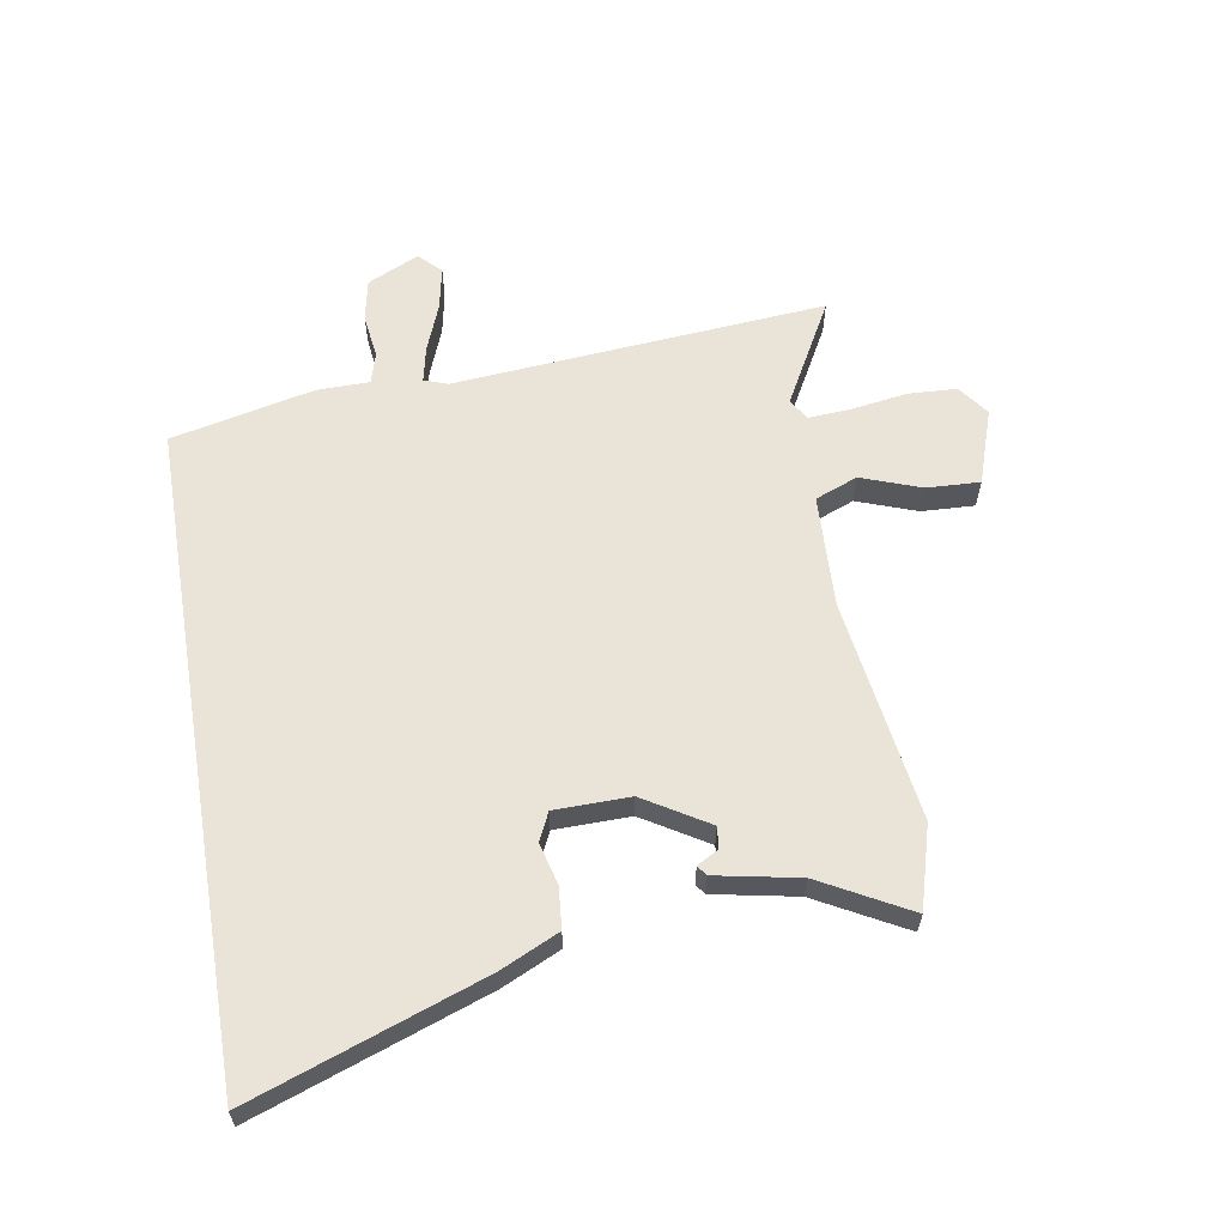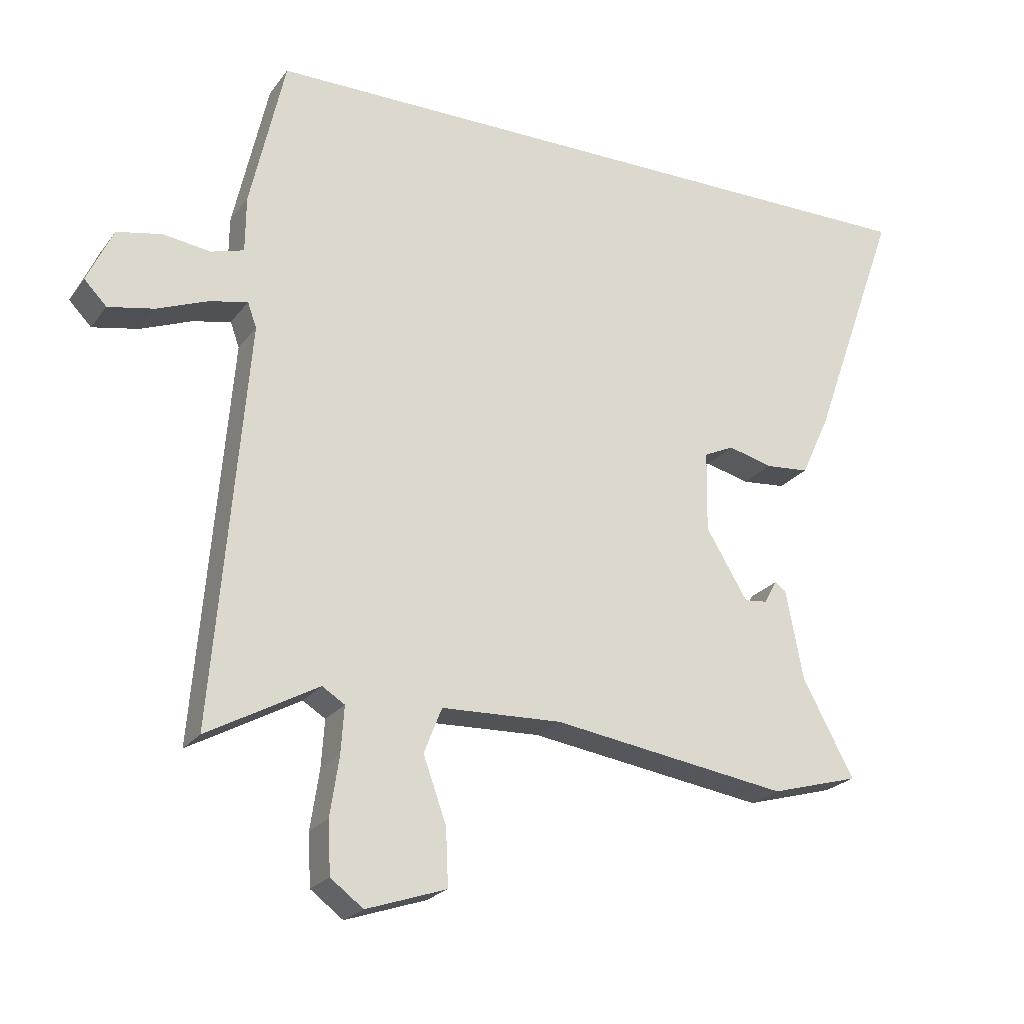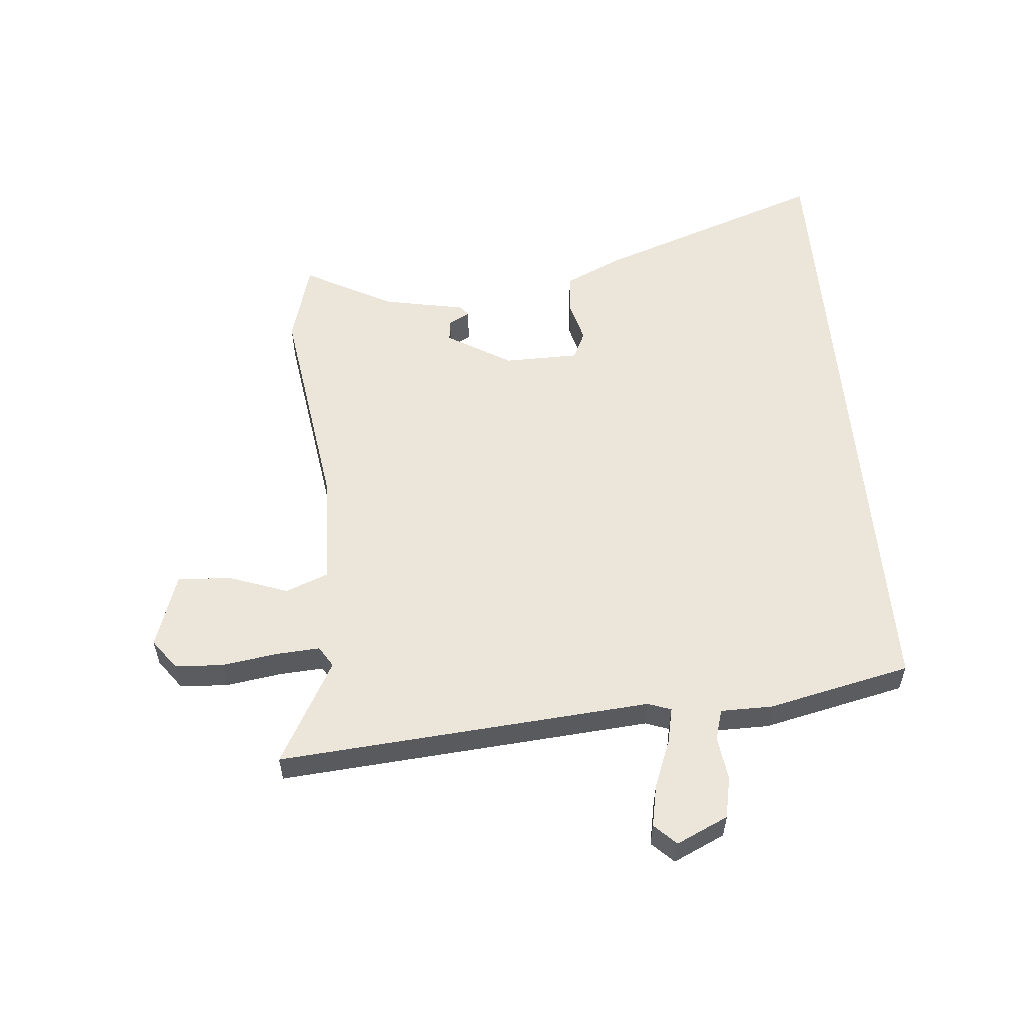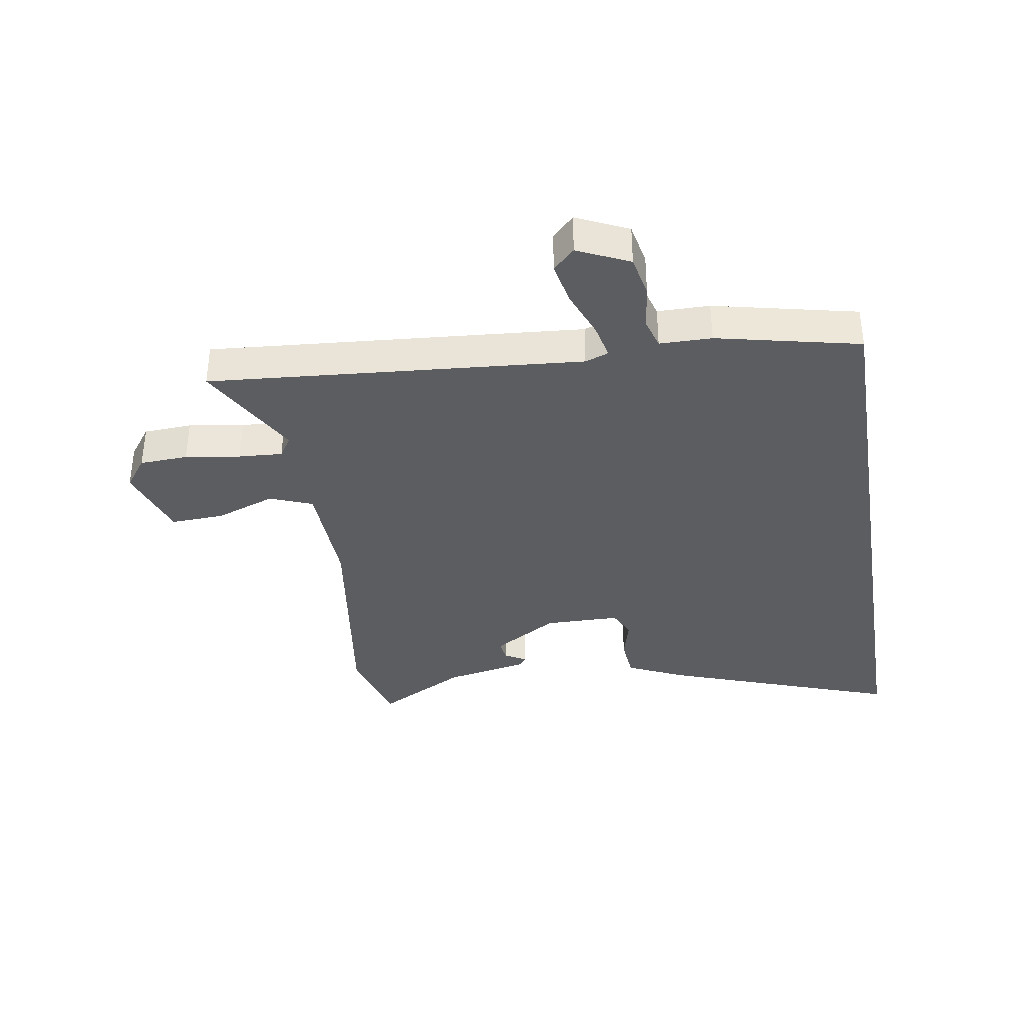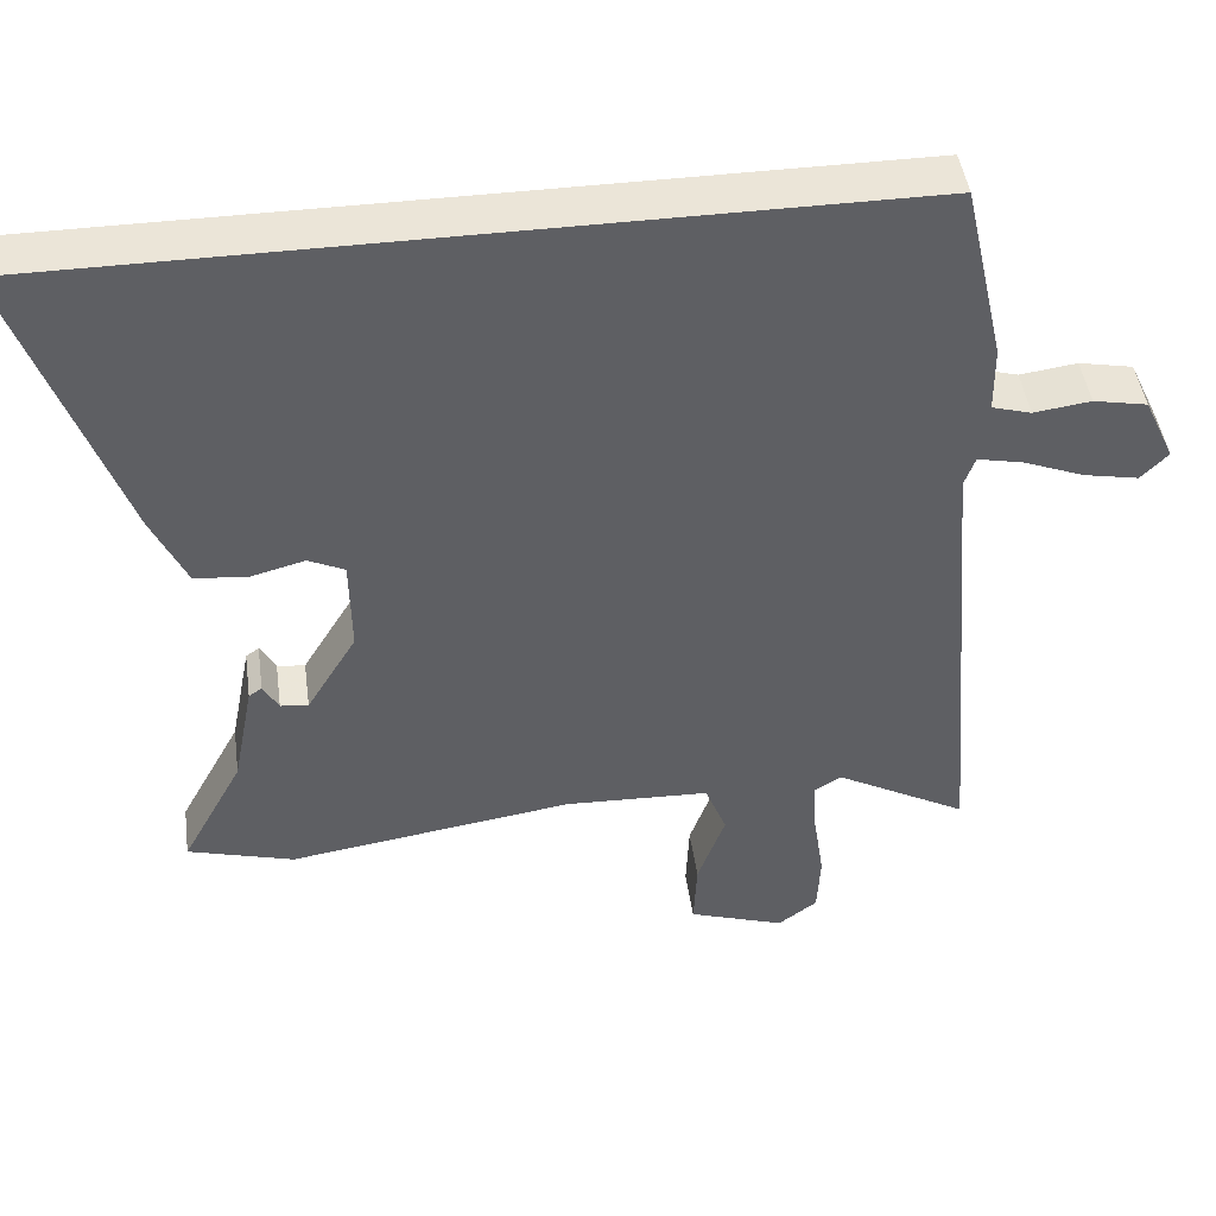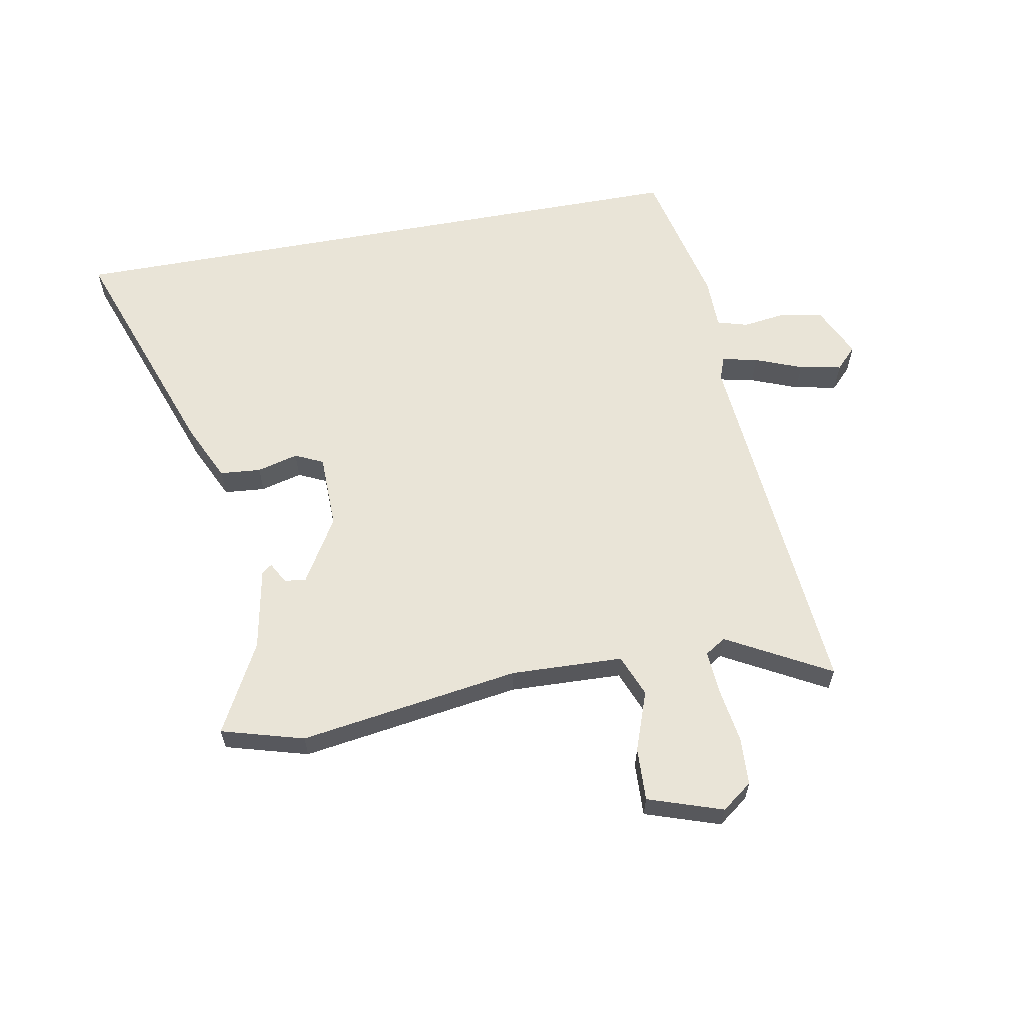
<metadata>
{"format":"obj","ext":"obj","renderer":"f3d","projection":"perspective","resolution":1024,"background":"white","views":[{"elev":61.1,"azim":80.6,"up":"+Y"},{"elev":-23.0,"azim":-26.9,"up":"+Z"},{"elev":55.9,"azim":-94.9,"up":"+Y"},{"elev":-36.5,"azim":-80.6,"up":"+Y"},{"elev":45.7,"azim":172.2,"up":"+Z"},{"elev":60.9,"azim":169.5,"up":"+Y"}]}
</metadata>
<code>
v 0.538 0.07 -0.489
v 0.4 0.07 -0.528
v 0.03 0.07 -0.473
v -0.158 0.07 -0.48
v -0.186 0.07 -0.551
v -0.15 0.07 -0.651
v -0.146 0.07 -0.74
v -0.271 0.07 -0.782
v -0.322 0.07 -0.744
v -0.326 0.07 -0.663
v -0.312 0.07 -0.571
v -0.307 0.07 -0.498
v -0.342 0.07 -0.476
v -0.515 0.07 -0.571
v -0.463 0.07 0.052
v -0.477 0.07 0.091
v -0.537 0.07 0.078
v -0.616 0.07 0.047
v -0.687 0.07 0.033
v -0.722 0.07 0.069
v -0.682 0.07 0.155
v -0.612 0.07 0.169
v -0.538 0.07 0.159
v -0.487 0.07 0.174
v -0.486 0.07 0.261
v -0.432 0.07 0.5
v 0.663 0.07 0.5
v 0.525 0.07 0.113
v 0.48 0.07 0.016
v 0.411 0.07 0.01
v 0.342 0.07 0.028
v 0.295 0.07 0.006
v 0.293 0.07 -0.12
v 0.358 0.07 -0.228
v 0.394 0.07 -0.224
v 0.414 0.07 -0.188
v 0.431 0.07 -0.2
v 0.458 0.07 -0.34
v 0.538 0 -0.489
v 0.4 0 -0.528
v 0.03 0 -0.473
v -0.158 0 -0.48
v -0.186 0 -0.551
v -0.15 0 -0.651
v -0.146 0 -0.74
v -0.271 0 -0.782
v -0.322 0 -0.744
v -0.326 0 -0.663
v -0.312 0 -0.571
v -0.307 0 -0.498
v -0.342 0 -0.476
v -0.515 0 -0.571
v -0.463 0 0.052
v -0.477 0 0.091
v -0.537 0 0.078
v -0.616 0 0.047
v -0.687 0 0.033
v -0.722 0 0.069
v -0.682 0 0.155
v -0.612 0 0.169
v -0.538 0 0.159
v -0.487 0 0.174
v -0.486 0 0.261
v -0.432 0 0.5
v 0.663 0 0.5
v 0.525 0 0.113
v 0.48 0 0.016
v 0.411 0 0.01
v 0.342 0 0.028
v 0.295 0 0.006
v 0.293 0 -0.12
v 0.358 0 -0.228
v 0.394 0 -0.224
v 0.414 0 -0.188
v 0.431 0 -0.2
v 0.458 0 -0.34
f 35 36 37 38
f 1 2 3
f 38 1 3
f 35 38 3
f 34 35 3
f 33 34 3 4
f 32 33 4
f 29 30 31
f 28 29 31
f 27 28 31
f 26 27 31
f 25 26 31
f 24 25 31 32
f 23 24 32
f 21 22 23
f 20 21 23
f 19 20 23
f 18 19 23
f 17 18 23
f 16 17 23
f 16 23 32
f 15 16 32 4
f 13 14 15
f 15 4 5
f 13 15 5
f 12 13 5
f 9 10 11
f 8 9 11
f 7 8 11
f 6 7 11
f 5 6 11
f 5 11 12
f 76 75 74 73
f 41 40 39
f 41 39 76
f 41 76 73
f 41 73 72
f 42 41 72 71
f 42 71 70
f 69 68 67
f 69 67 66
f 69 66 65
f 69 65 64
f 69 64 63
f 70 69 63 62
f 70 62 61
f 61 60 59
f 61 59 58
f 61 58 57
f 61 57 56
f 61 56 55
f 61 55 54
f 70 61 54
f 42 70 54 53
f 53 52 51
f 43 42 53
f 43 53 51
f 43 51 50
f 49 48 47
f 49 47 46
f 49 46 45
f 49 45 44
f 49 44 43
f 50 49 43
f 1 39 40 2
f 2 40 41 3
f 3 41 42 4
f 4 42 43 5
f 5 43 44 6
f 6 44 45 7
f 7 45 46 8
f 8 46 47 9
f 9 47 48 10
f 10 48 49 11
f 11 49 50 12
f 12 50 51 13
f 13 51 52 14
f 14 52 53 15
f 15 53 54 16
f 16 54 55 17
f 17 55 56 18
f 18 56 57 19
f 19 57 58 20
f 20 58 59 21
f 21 59 60 22
f 22 60 61 23
f 23 61 62 24
f 24 62 63 25
f 25 63 64 26
f 26 64 65 27
f 27 65 66 28
f 28 66 67 29
f 29 67 68 30
f 30 68 69 31
f 31 69 70 32
f 32 70 71 33
f 33 71 72 34
f 34 72 73 35
f 35 73 74 36
f 36 74 75 37
f 37 75 76 38
f 38 76 39 1

</code>
